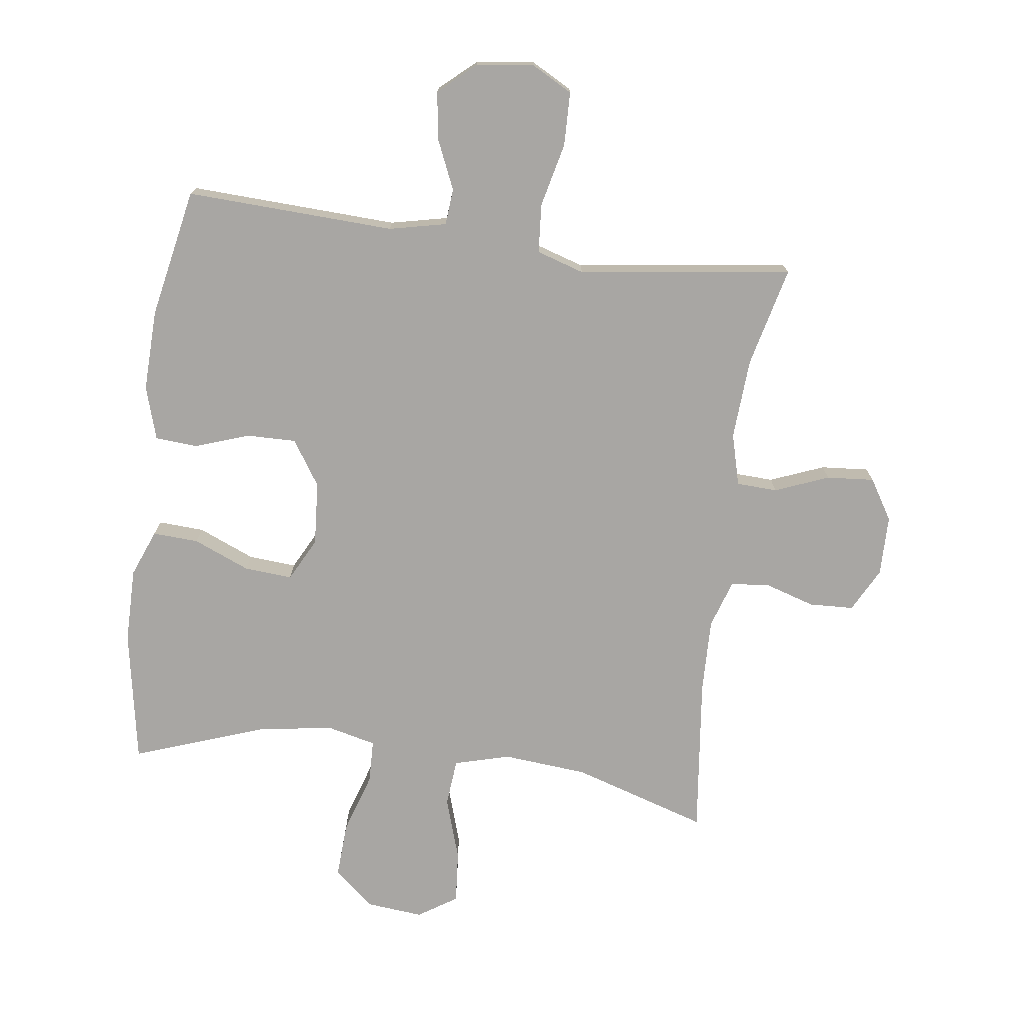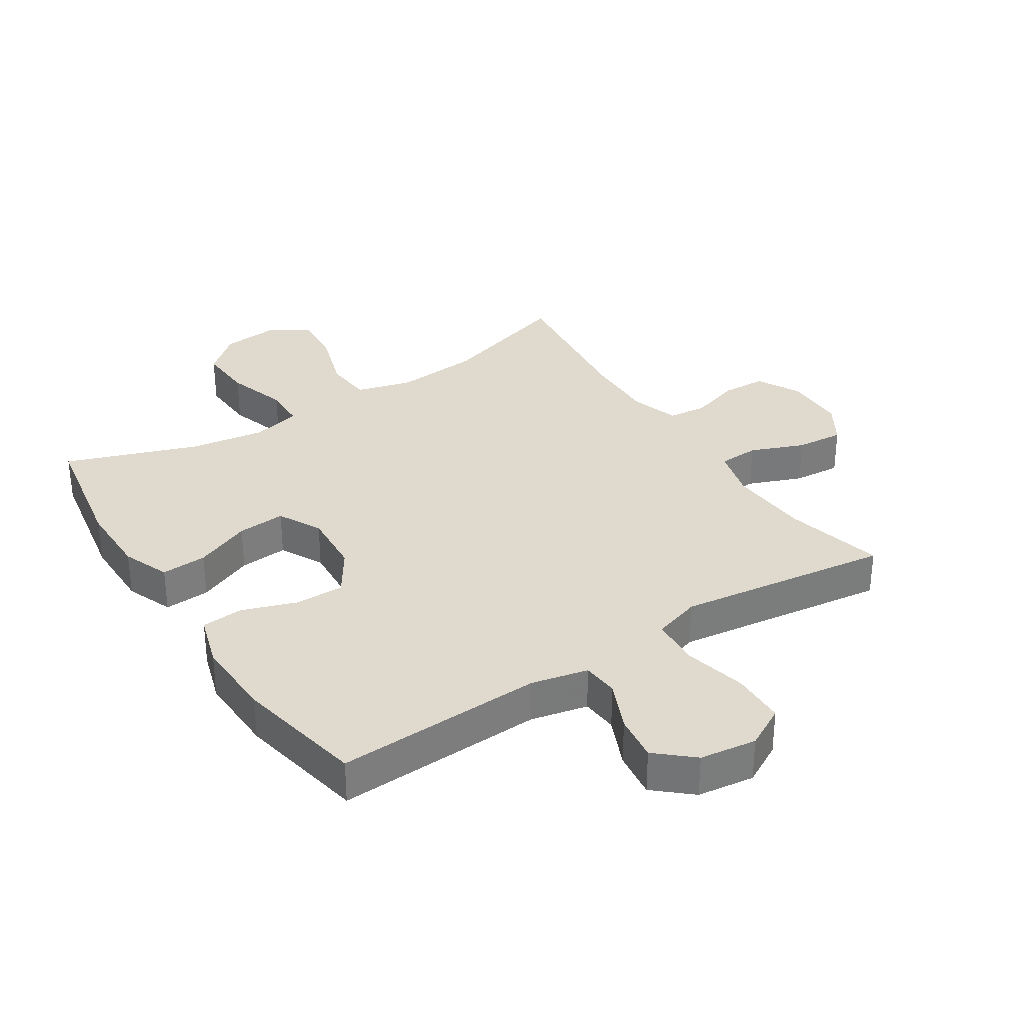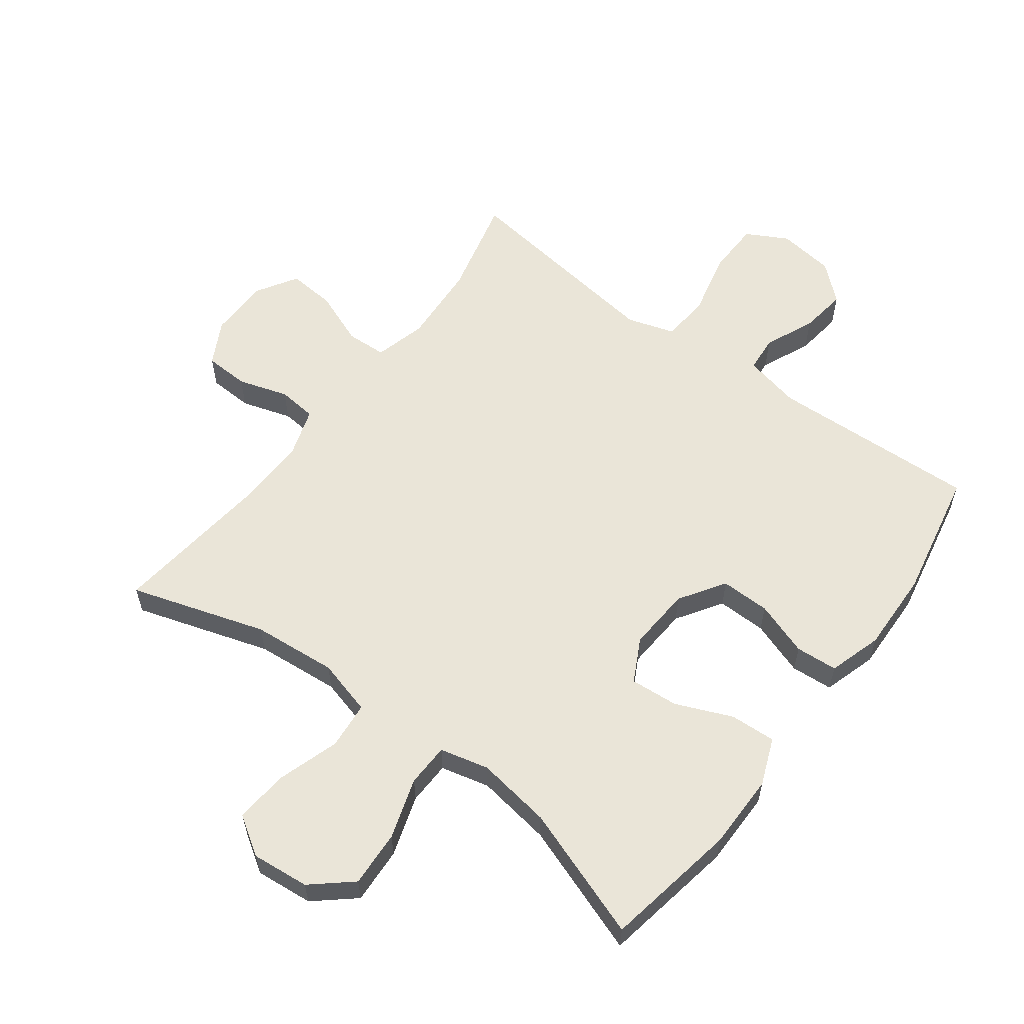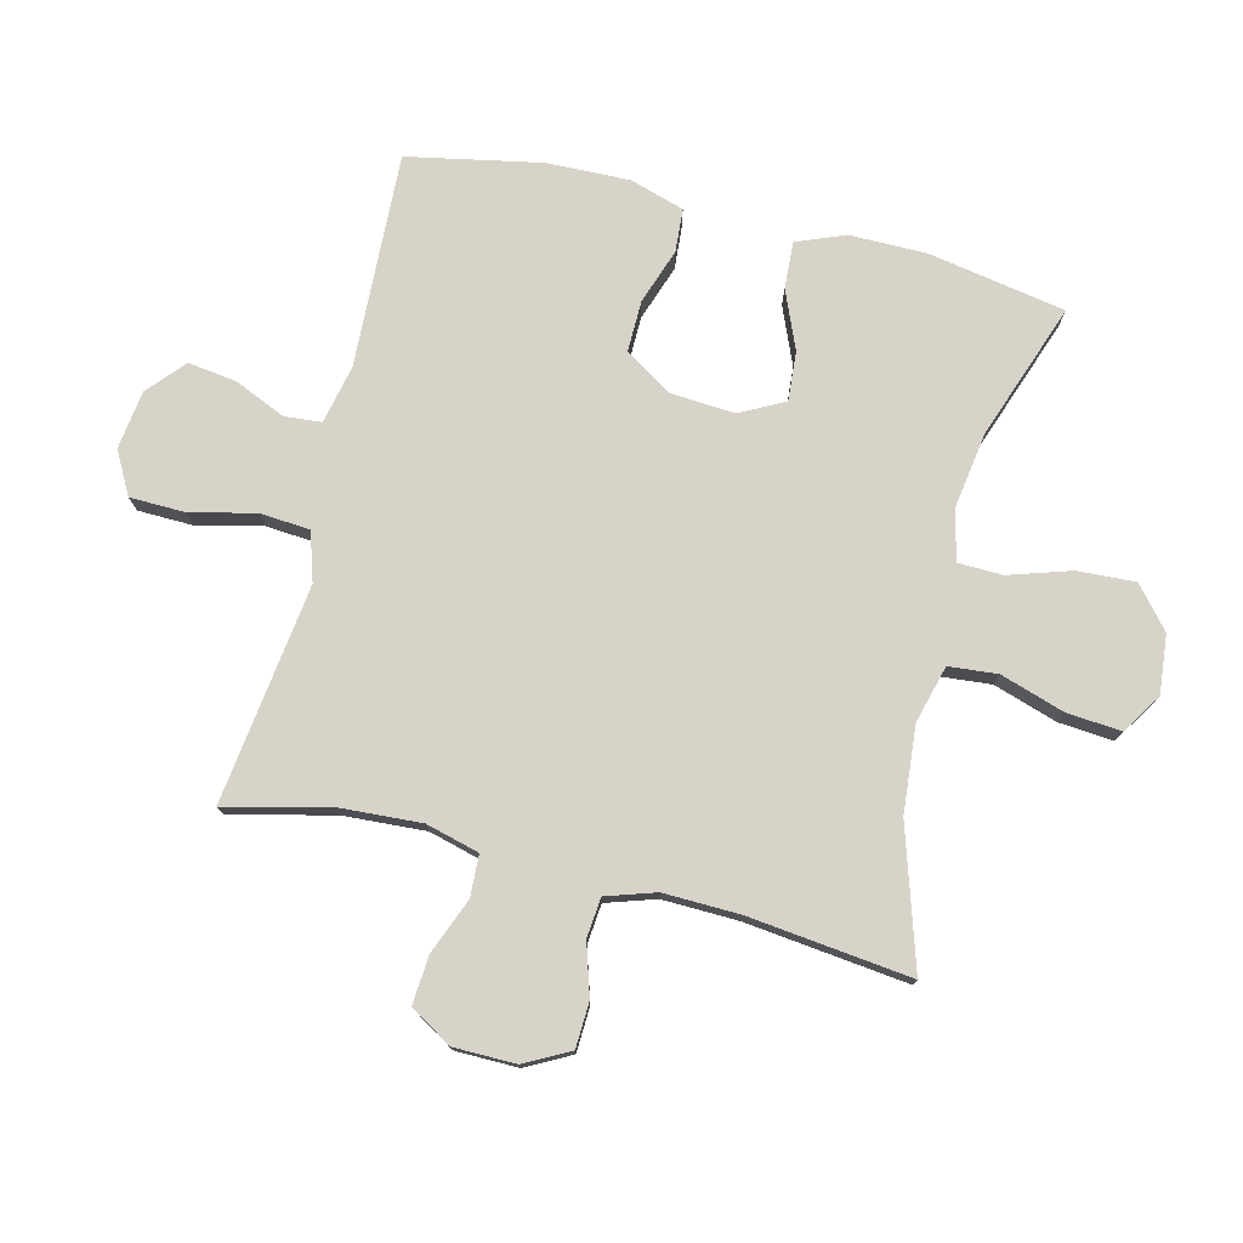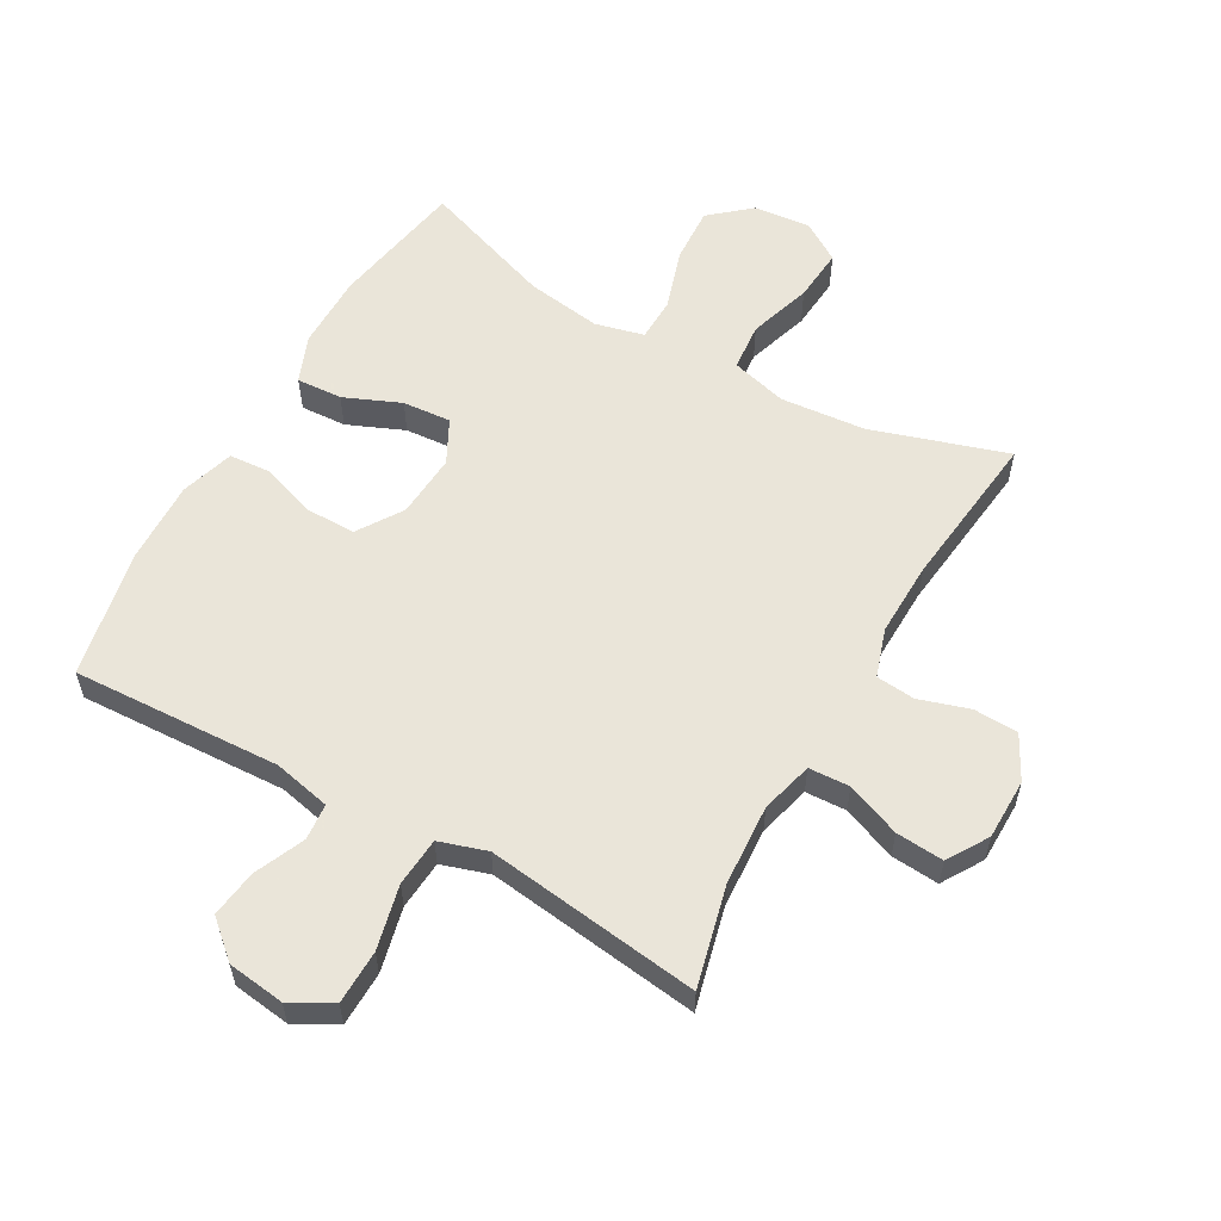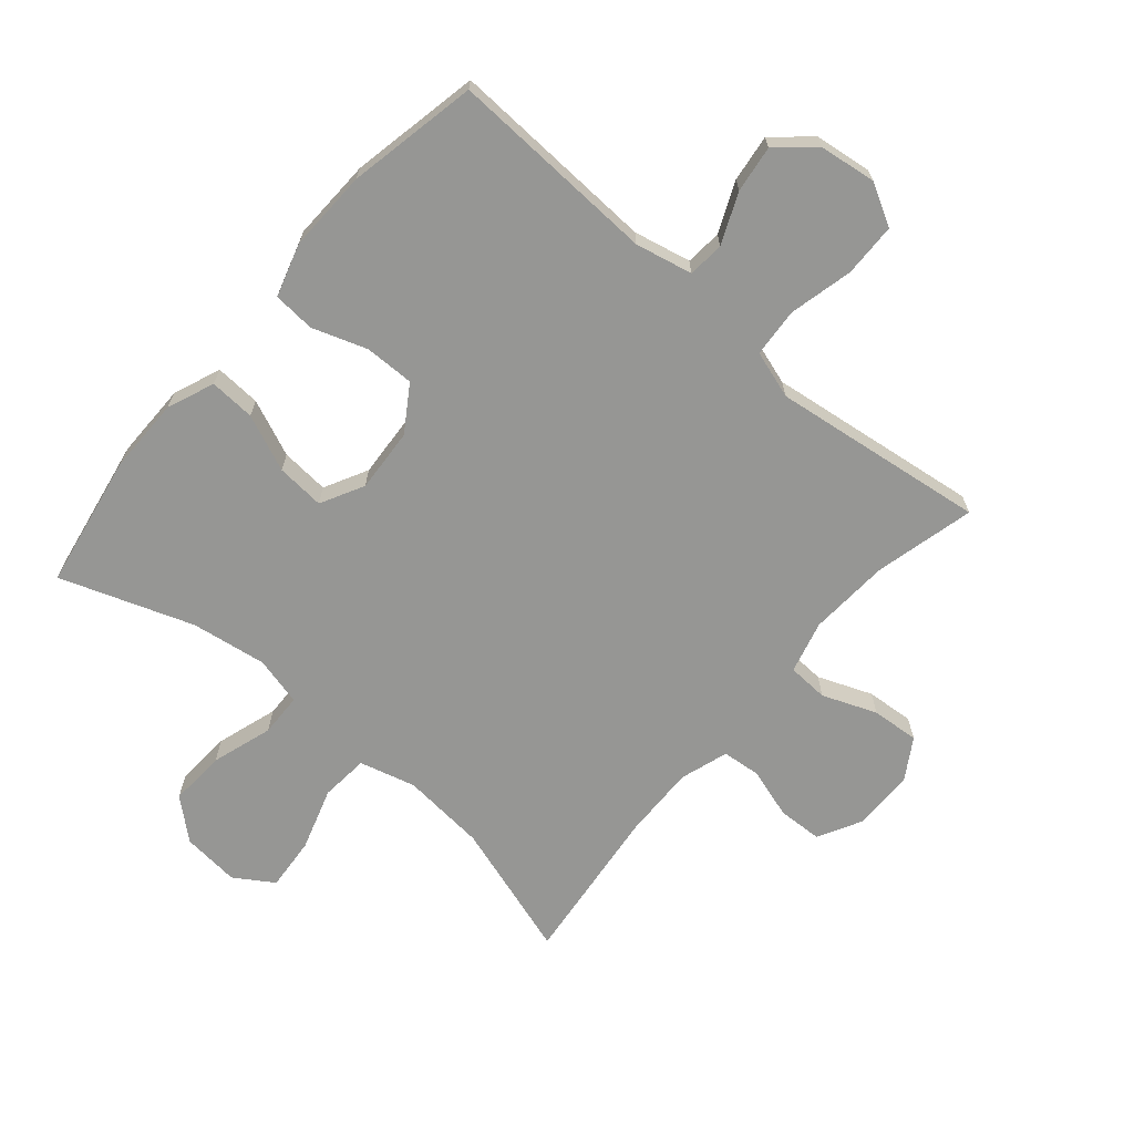
<metadata>
{"format":"obj","ext":"obj","renderer":"f3d","projection":"perspective","resolution":1024,"background":"white","views":[{"elev":-74.3,"azim":172.5,"up":"+Y"},{"elev":32.7,"azim":147.2,"up":"+Y"},{"elev":58.8,"azim":36.8,"up":"+Y"},{"elev":76.6,"azim":-76.1,"up":"+Y"},{"elev":57.7,"azim":-150.6,"up":"+Y"},{"elev":-67.7,"azim":139.4,"up":"+Y"}]}
</metadata>
<code>
v 0.5 0.07 0.5
v 0.538 0.07 0.286
v 0.538 0.07 0.166
v 0.508 0.07 0.091
v 0.435 0.07 0.095
v 0.345 0.07 0.133
v 0.268 0.07 0.139
v 0.232 0.07 0.07
v 0.239 0.07 -0.032
v 0.286 0.07 -0.104
v 0.365 0.07 -0.103
v 0.452 0.07 -0.073
v 0.519 0.07 -0.078
v 0.545 0.07 -0.163
v 0.541 0.07 -0.293
v 0.5 0.07 -0.5
v 0.167 0.07 -0.485
v 0.076 0.07 -0.505
v 0.071 0.07 -0.563
v 0.106 0.07 -0.643
v 0.116 0.07 -0.718
v 0.058 0.07 -0.769
v -0.033 0.07 -0.781
v -0.099 0.07 -0.745
v -0.101 0.07 -0.659
v -0.077 0.07 -0.557
v -0.083 0.07 -0.479
v -0.159 0.07 -0.455
v -0.273 0.07 -0.47
v -0.5 0.07 -0.5
v -0.461 0.07 -0.34
v -0.453 0.07 -0.211
v -0.475 0.07 -0.128
v -0.54 0.07 -0.125
v -0.626 0.07 -0.159
v -0.702 0.07 -0.165
v -0.742 0.07 -0.1
v -0.743 0.07 -0.003
v -0.706 0.07 0.067
v -0.635 0.07 0.07
v -0.555 0.07 0.045
v -0.493 0.07 0.051
v -0.468 0.07 0.128
v -0.471 0.07 0.247
v -0.5 0.07 0.5
v -0.284 0.07 0.432
v -0.149 0.07 0.42
v -0.06 0.07 0.444
v -0.053 0.07 0.52
v -0.085 0.07 0.62
v -0.092 0.07 0.705
v -0.03 0.07 0.745
v 0.062 0.07 0.736
v 0.125 0.07 0.682
v 0.12 0.07 0.592
v 0.089 0.07 0.495
v 0.091 0.07 0.426
v 0.169 0.07 0.407
v 0.289 0.07 0.425
v 0.5 0 0.5
v 0.538 0 0.286
v 0.538 0 0.166
v 0.508 0 0.091
v 0.435 0 0.095
v 0.345 0 0.133
v 0.268 0 0.139
v 0.232 0 0.07
v 0.239 0 -0.032
v 0.286 0 -0.104
v 0.365 0 -0.103
v 0.452 0 -0.073
v 0.519 0 -0.078
v 0.545 0 -0.163
v 0.541 0 -0.293
v 0.5 0 -0.5
v 0.167 0 -0.485
v 0.076 0 -0.505
v 0.071 0 -0.563
v 0.106 0 -0.643
v 0.116 0 -0.718
v 0.058 0 -0.769
v -0.033 0 -0.781
v -0.099 0 -0.745
v -0.101 0 -0.659
v -0.077 0 -0.557
v -0.083 0 -0.479
v -0.159 0 -0.455
v -0.273 0 -0.47
v -0.5 0 -0.5
v -0.461 0 -0.34
v -0.453 0 -0.211
v -0.475 0 -0.128
v -0.54 0 -0.125
v -0.626 0 -0.159
v -0.702 0 -0.165
v -0.742 0 -0.1
v -0.743 0 -0.003
v -0.706 0 0.067
v -0.635 0 0.07
v -0.555 0 0.045
v -0.493 0 0.051
v -0.468 0 0.128
v -0.471 0 0.247
v -0.5 0 0.5
v -0.284 0 0.432
v -0.149 0 0.42
v -0.06 0 0.444
v -0.053 0 0.52
v -0.085 0 0.62
v -0.092 0 0.705
v -0.03 0 0.745
v 0.062 0 0.736
v 0.125 0 0.682
v 0.12 0 0.592
v 0.089 0 0.495
v 0.091 0 0.426
v 0.169 0 0.407
v 0.289 0 0.425
f 53 54 55 56
f 53 56 57
f 52 53 57
f 49 50 51 52
f 48 49 52 57
f 47 48 57 58
f 44 45 46
f 43 44 46 47
f 42 43 47 58
f 38 39 40 41
f 38 41 42
f 37 38 42
f 34 35 36 37
f 33 34 37 42
f 32 33 42 58
f 29 30 31
f 28 29 31 32
f 27 28 32 58
f 23 24 25 26
f 19 20 21 22
f 19 22 23 26
f 14 15 16 17
f 14 17 18
f 11 12 13 14
f 10 11 14 18
f 9 10 18
f 8 9 18
f 3 4 5 6
f 3 6 7
f 59 1 2 3
f 59 3 7
f 58 59 7 8
f 27 58 8 18
f 18 19 26 27
f 115 114 113 112
f 116 115 112
f 116 112 111
f 111 110 109 108
f 116 111 108 107
f 117 116 107 106
f 105 104 103
f 106 105 103 102
f 117 106 102 101
f 100 99 98 97
f 101 100 97
f 101 97 96
f 96 95 94 93
f 101 96 93 92
f 117 101 92 91
f 90 89 88
f 91 90 88 87
f 117 91 87 86
f 85 84 83 82
f 81 80 79 78
f 85 82 81 78
f 76 75 74 73
f 77 76 73
f 73 72 71 70
f 77 73 70 69
f 77 69 68
f 77 68 67
f 65 64 63 62
f 66 65 62
f 62 61 60 118
f 66 62 118
f 67 66 118 117
f 77 67 117 86
f 86 85 78 77
f 1 60 61 2
f 2 61 62 3
f 3 62 63 4
f 4 63 64 5
f 5 64 65 6
f 6 65 66 7
f 7 66 67 8
f 8 67 68 9
f 9 68 69 10
f 10 69 70 11
f 11 70 71 12
f 12 71 72 13
f 13 72 73 14
f 14 73 74 15
f 15 74 75 16
f 16 75 76 17
f 17 76 77 18
f 18 77 78 19
f 19 78 79 20
f 20 79 80 21
f 21 80 81 22
f 22 81 82 23
f 23 82 83 24
f 24 83 84 25
f 25 84 85 26
f 26 85 86 27
f 27 86 87 28
f 28 87 88 29
f 29 88 89 30
f 30 89 90 31
f 31 90 91 32
f 32 91 92 33
f 33 92 93 34
f 34 93 94 35
f 35 94 95 36
f 36 95 96 37
f 37 96 97 38
f 38 97 98 39
f 39 98 99 40
f 40 99 100 41
f 41 100 101 42
f 42 101 102 43
f 43 102 103 44
f 44 103 104 45
f 45 104 105 46
f 46 105 106 47
f 47 106 107 48
f 48 107 108 49
f 49 108 109 50
f 50 109 110 51
f 51 110 111 52
f 52 111 112 53
f 53 112 113 54
f 54 113 114 55
f 55 114 115 56
f 56 115 116 57
f 57 116 117 58
f 58 117 118 59
f 59 118 60 1

</code>
